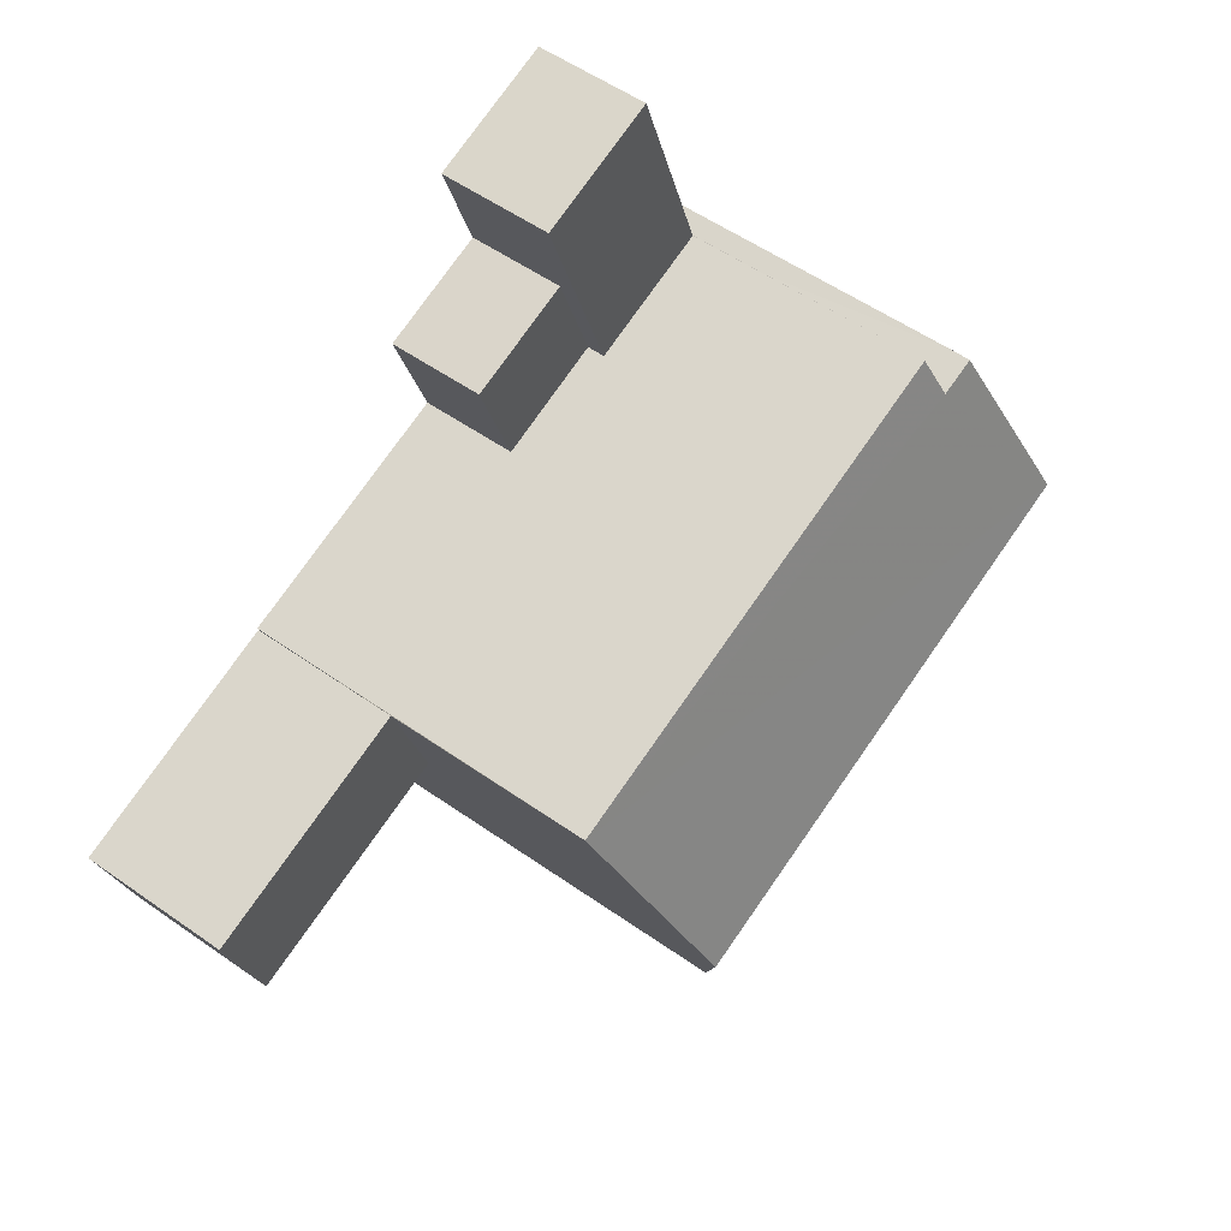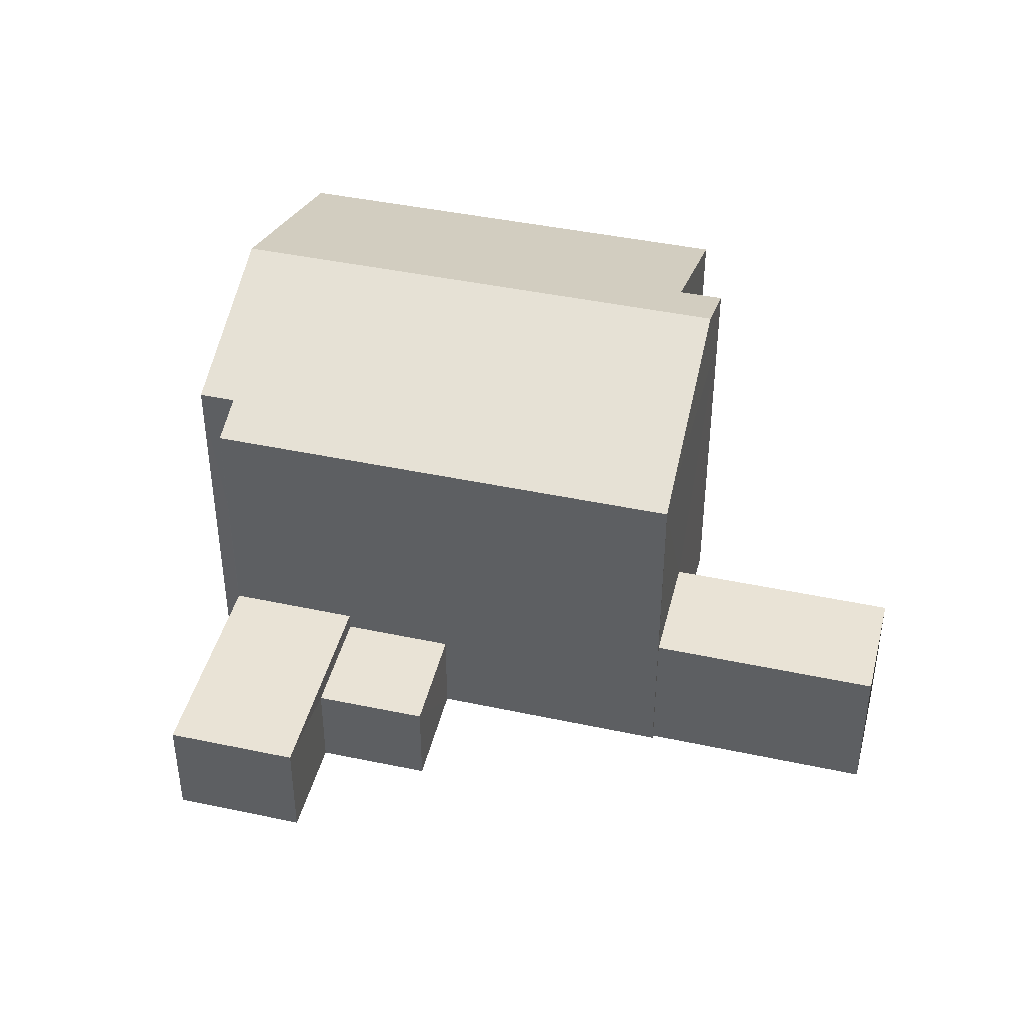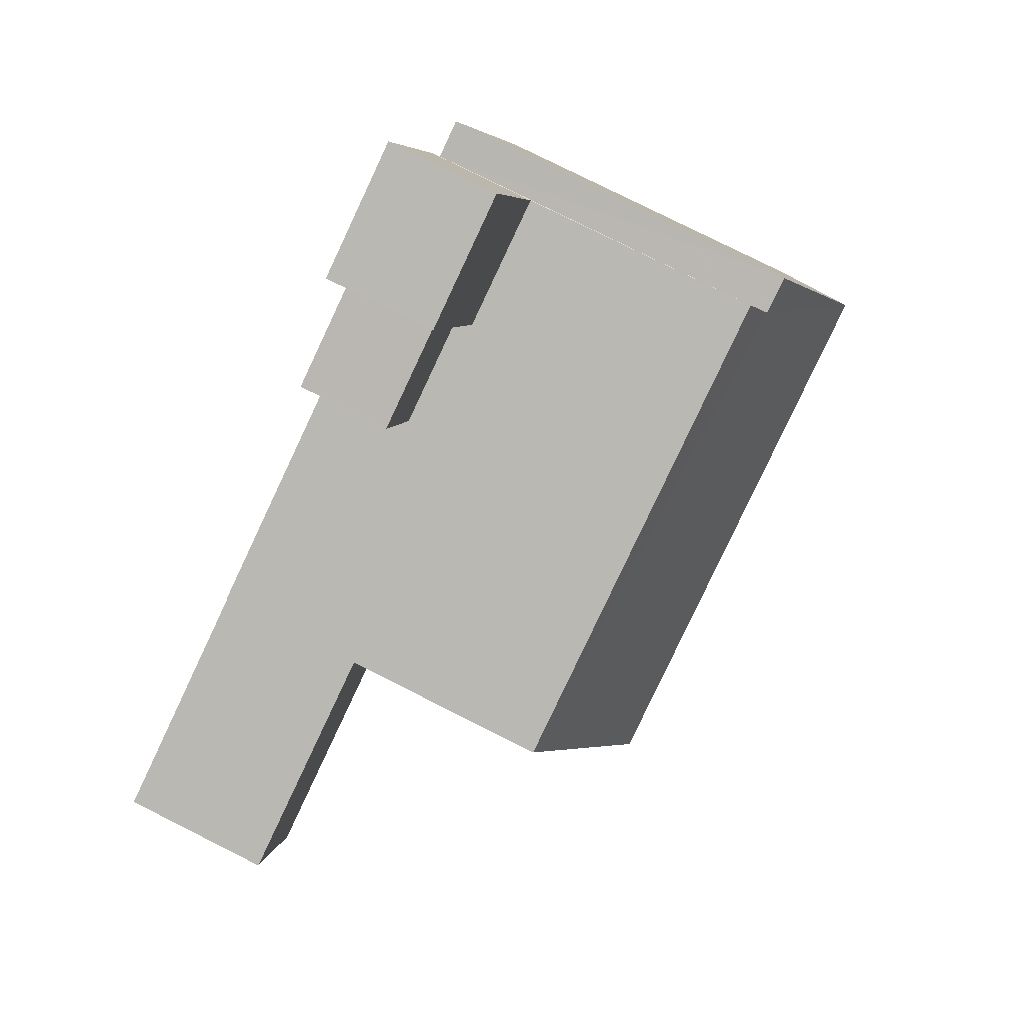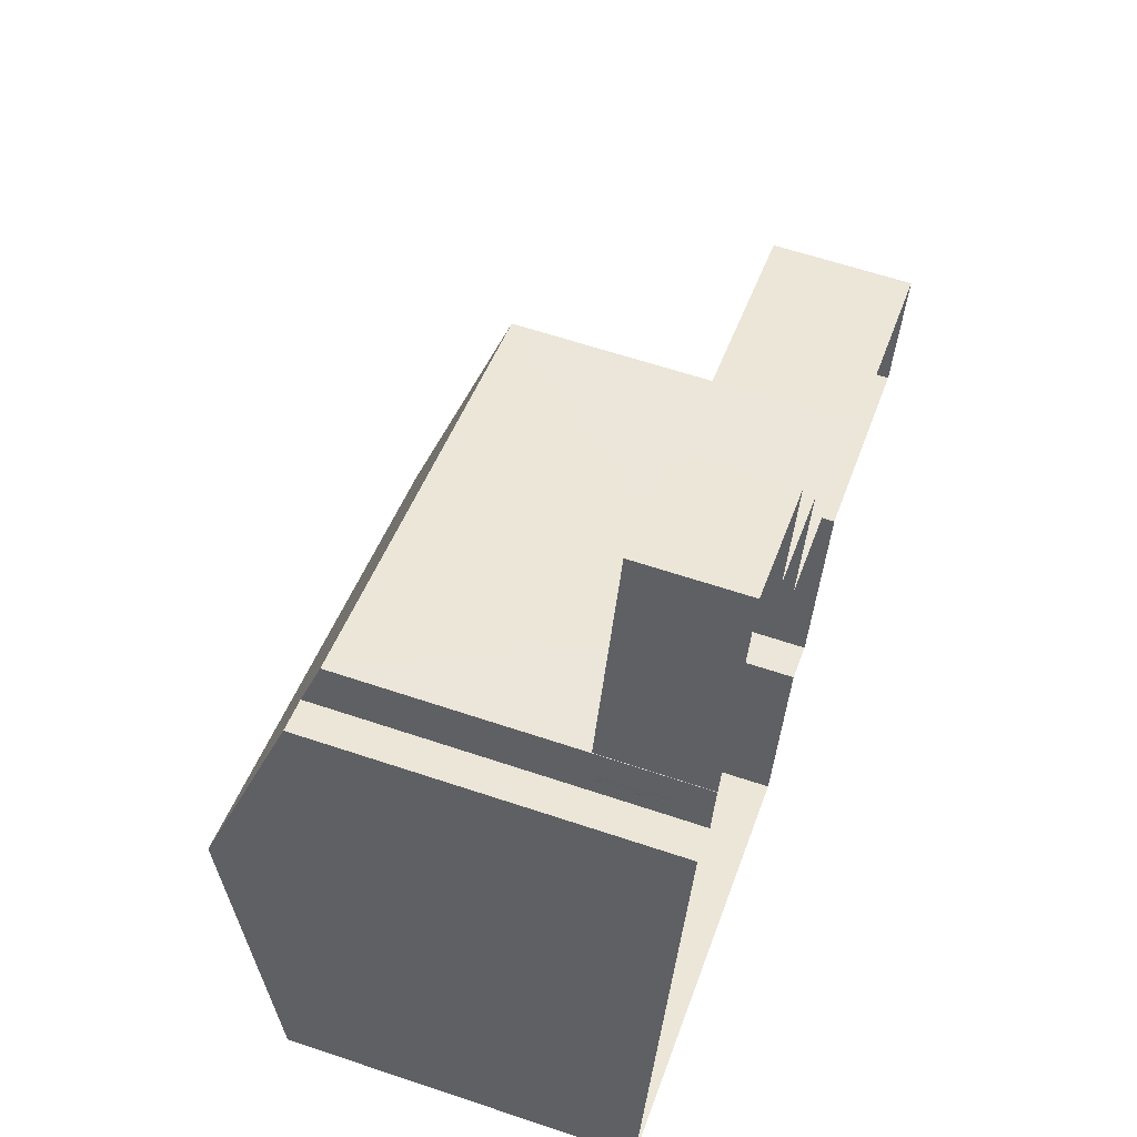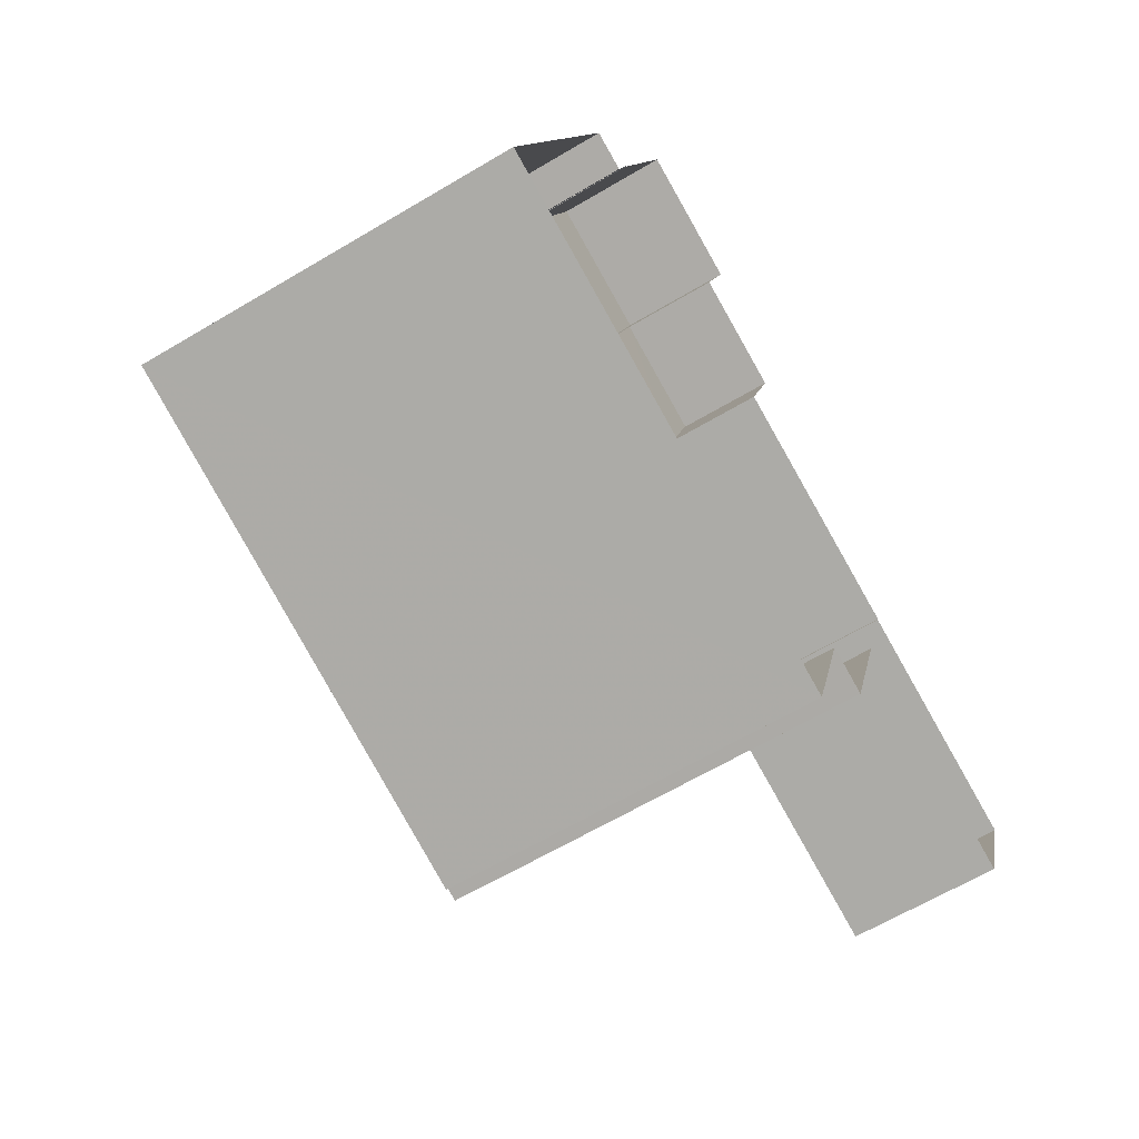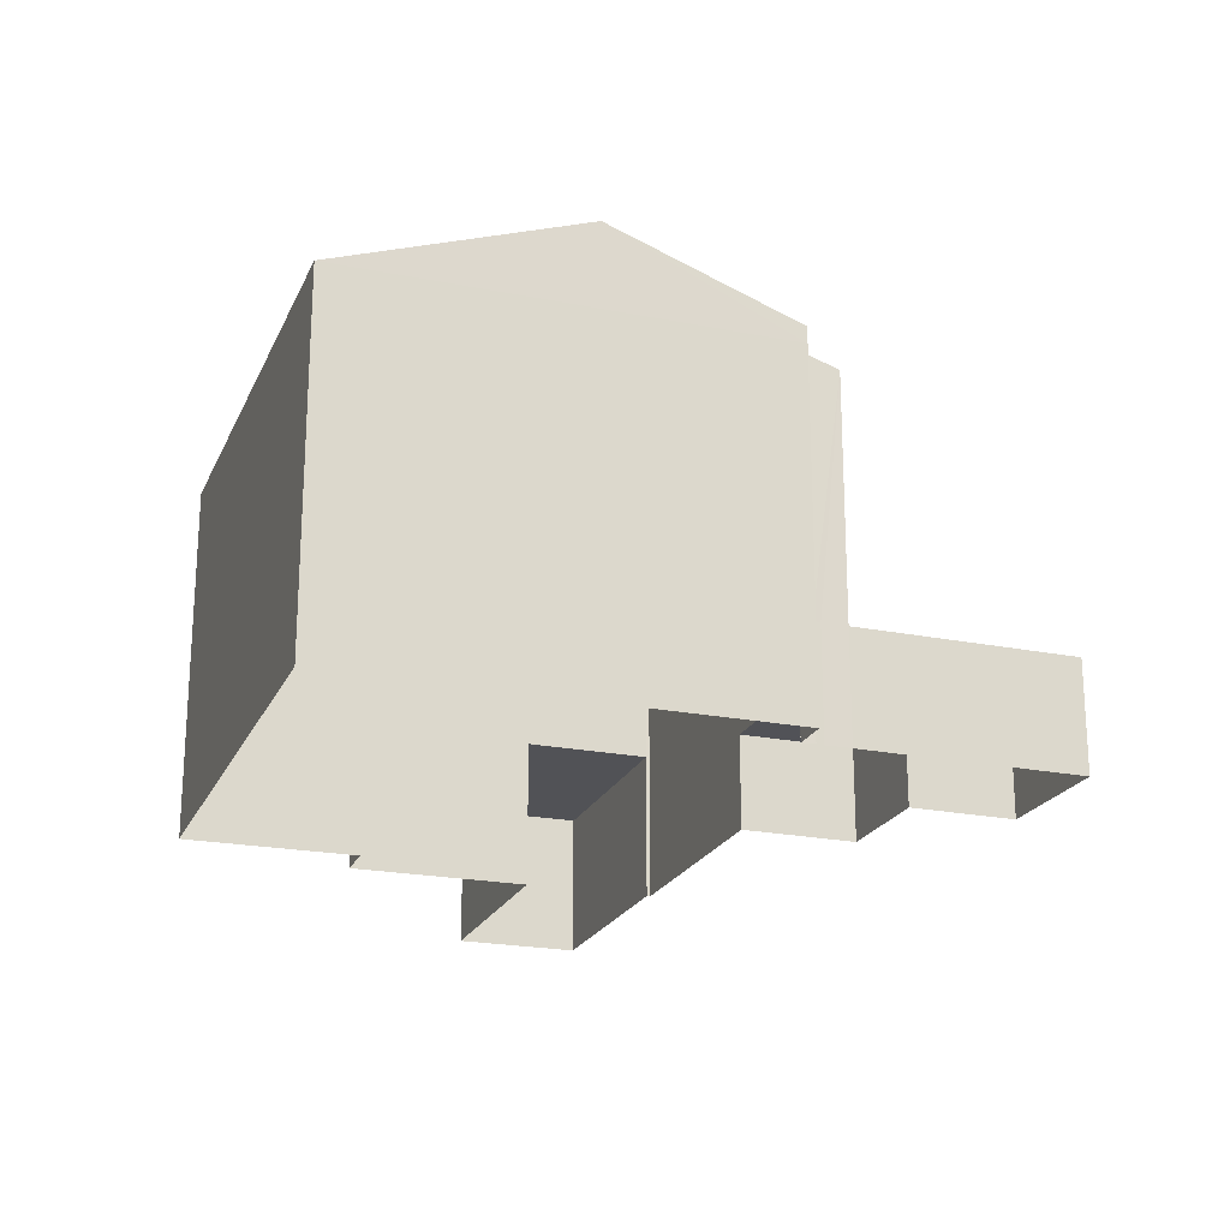
<metadata>
{"format":"obj","ext":"obj","renderer":"f3d","projection":"perspective","resolution":1024,"background":"white","views":[{"elev":53.9,"azim":-53.1,"up":"+Y"},{"elev":42.2,"azim":-147.9,"up":"+Z"},{"elev":79.3,"azim":-63.4,"up":"+Y"},{"elev":61.5,"azim":108.9,"up":"+Y"},{"elev":-63.3,"azim":121.1,"up":"+Y"},{"elev":-21.3,"azim":88.6,"up":"+Z"}]}
</metadata>
<code>
v -8.914e+04 -1.01e+05 1.722
v -8.914e+04 -1.01e+05 1.724
v -8.914e+04 -1.01e+05 1.722
v -8.915e+04 -1.01e+05 1.722
v -8.915e+04 -1.01e+05 1.721
v -8.915e+04 -1.01e+05 1.721
v -8.915e+04 -1.01e+05 1.726
v -8.915e+04 -1.01e+05 1.725
v -8.915e+04 -1.01e+05 1.722
v -8.915e+04 -1.01e+05 1.722
v -8.915e+04 -1.01e+05 1.722
v -8.915e+04 -1.01e+05 1.722
v -8.915e+04 -1.01e+05 1.722
v -8.916e+04 -1.01e+05 1.723
v -8.916e+04 -1.01e+05 1.725
v -8.916e+04 -1.01e+05 1.724
v -8.915e+04 -1.01e+05 1.722
v -8.915e+04 -1.01e+05 1.722
v -8.915e+04 -1.01e+05 1.724
v -8.915e+04 -1.01e+05 1.725
v -8.916e+04 -1.01e+05 1.723
v -8.915e+04 -1.01e+05 4.01
v -8.915e+04 -1.01e+05 4.009
v -8.915e+04 -1.01e+05 4.009
v -8.915e+04 -1.01e+05 4.01
v -8.916e+04 -1.01e+05 9.066
v -8.915e+04 -1.01e+05 10.83
v -8.914e+04 -1.01e+05 10.83
v -8.915e+04 -1.01e+05 3.655
v -8.915e+04 -1.01e+05 3.655
v -8.915e+04 -1.01e+05 3.656
v -8.915e+04 -1.01e+05 3.655
v -8.915e+04 -1.01e+05 4.01
v -8.915e+04 -1.01e+05 4.01
v -8.915e+04 -1.01e+05 4.01
v -8.914e+04 -1.01e+05 9.416
v -8.914e+04 -1.01e+05 9.415
v -8.915e+04 -1.01e+05 9.065
v -8.914e+04 -1.01e+05 9.067
v -8.916e+04 -1.01e+05 4.786
v -8.916e+04 -1.01e+05 4.787
v -8.916e+04 -1.01e+05 4.788
v -8.915e+04 -1.01e+05 4.787
v -8.915e+04 -1.01e+05 10.3
v -8.915e+04 -1.01e+05 9.069
v -8.915e+04 -1.01e+05 10.3
v -8.914e+04 -1.01e+05 9.065
v -8.915e+04 -1.01e+05 9.068
f 1 2 3
f 4 5 6
f 2 7 8
f 9 10 11
f 9 4 6
f 12 13 11
f 14 15 16
f 17 18 4
f 19 15 14
f 8 20 19
f 17 13 3
f 14 21 17
f 8 3 2
f 11 17 9
f 4 9 17
f 11 13 17
f 19 14 17
f 19 17 8
f 8 17 3
f 22 23 24
f 22 25 23
f 26 27 28
f 29 30 31
f 32 29 31
f 33 34 35
f 36 28 37
f 38 26 36
f 26 28 36
f 39 28 27
f 40 41 42
f 43 40 42
f 27 44 39
f 39 44 45
f 46 44 27
f 11 35 12
f 11 33 35
f 47 28 39
f 47 37 28
f 40 16 41
f 40 14 16
f 23 6 5
f 24 23 5
f 21 31 17
f 9 25 10
f 26 31 21
f 22 32 31
f 25 38 10
f 38 31 26
f 38 25 22
f 38 22 31
f 32 22 29
f 4 29 5
f 5 29 24
f 29 22 24
f 11 10 33
f 10 38 33
f 13 34 3
f 38 36 34
f 33 38 34
f 34 36 3
f 17 30 18
f 17 31 30
f 29 18 30
f 29 4 18
f 48 46 27
f 26 48 27
f 45 8 7
f 45 44 8
f 19 42 15
f 19 43 42
f 48 8 44
f 44 46 48
f 20 8 48
f 13 12 35
f 34 13 35
f 9 6 23
f 25 9 23
f 41 16 15
f 42 41 15
f 7 2 39
f 45 7 39
f 3 36 47
f 3 47 1
f 36 37 47
f 20 43 19
f 40 21 14
f 48 43 20
f 26 40 43
f 40 26 21
f 26 43 48
f 47 39 2
f 1 47 2

</code>
